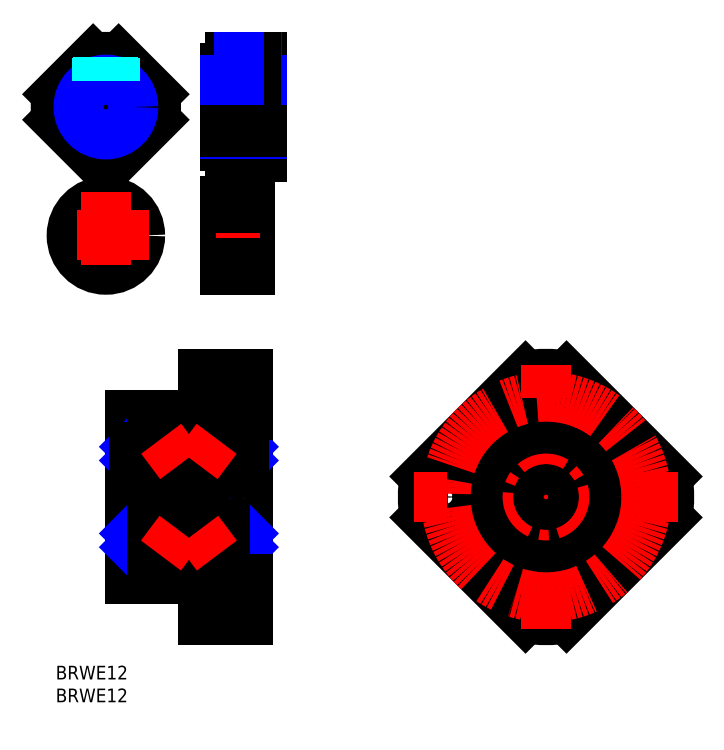
<metadata>
{"format":"dxf","ext":"dxf","renderer":"ezdxf+matplotlib","layout":"modelspace","background":"white","min_lineweight":24,"dpi":150}
</metadata>
<code>
0
SECTION
2
ENTITIES
0
INSERT
8
MSM_CONTINUOUS
2
*U6
10
0
20
0
30
0
0
INSERT
8
MSM_CONTINUOUS
2
*U7
10
0
20
0
30
0
0
LINE
8
MSM_CENTER
10
35.2
20
49.7
30
0
11
44.2
21
49.7
31
0
0
LINE
8
MSM_CONTINUOUS
10
38.7
20
48.65
30
0
11
42.2
21
48.65
31
0
0
LINE
8
MSM_CONTINUOUS
10
38.7
20
50.75
30
0
11
42.2
21
50.75
31
0
0
LINE
8
MSM_CONTINUOUS
10
16.2
20
55
30
0
11
32.2
21
55
31
0
0
LINE
8
MSM_CONTINUOUS
10
32.2
20
64
30
0
11
42.2
21
64
31
0
0
LINE
8
MSM_CONTINUOUS
10
42.2
20
64
30
0
11
42.2
21
10
31
0
0
LINE
8
MSM_CONTINUOUS
10
37.7
20
63
30
0
11
37.7
21
55
31
0
0
LINE
8
MSM_CONTINUOUS
10
38.7
20
50.75
30
0
11
38.7
21
48.65
31
0
0
LINE
8
MSM_CONTINUOUS
10
32.2
20
64
30
0
11
32.2
21
55
31
0
0
LINE
8
MSM_CONTINUOUS
10
16.2
20
55
30
0
11
16.2
21
19
31
0
0
LINE
8
MSM_CONTINUOUS
10
17.2
20
45
30
0
11
20.2
21
45
31
0
0
LINE
8
MSM_CONTINUOUS
10
16.2
20
48
30
0
11
21.2
21
48
31
0
0
LINE
8
MSM_NARROW
10
20.2
20
48
30
0
11
17.2
21
45
31
0
0
LINE
8
MSM_NARROW
10
17.2
20
48
30
0
11
20.2
21
45
31
0
0
LINE
8
MSM_CONTINUOUS
10
37.2
20
52
30
0
11
42.2
21
52
31
0
0
LINE
8
MSM_CONTINUOUS
10
38.2
20
45
30
0
11
41.2
21
45
31
0
0
LINE
8
MSM_CONTINUOUS
10
37.2
20
48
30
0
11
42.2
21
48
31
0
0
LINE
8
MSM_NARROW
10
41.2
20
48
30
0
11
38.2
21
45
31
0
0
LINE
8
MSM_NARROW
10
38.2
20
48
30
0
11
41.2
21
45
31
0
0
LINE
8
MSM_CONTINUOUS
10
103
20
10.38
30
0
11
80.86
21
32.51
31
0
0
LINE
8
MSM_CONTINUOUS
10
134.1
20
41.49
30
0
11
112
21
63.62
31
0
0
LINE
8
MSM_CONTINUOUS
10
112
20
10.38
30
0
11
134.1
21
32.51
31
0
0
LINE
8
MSM_CONTINUOUS
10
80.86
20
41.49
30
0
11
103
21
63.62
31
0
0
ARC
8
MSM_CONTINUOUS
10
107.5
20
37
30
0
40
27
50
350.4
51
9.569
0
ARC
8
MSM_CONTINUOUS
10
107.5
20
37
30
0
40
27
50
80.43
51
99.57
0
ARC
8
MSM_CONTINUOUS
10
107.5
20
37
30
0
40
27
50
170.4
51
189.6
0
ARC
8
MSM_CONTINUOUS
10
107.5
20
37
30
0
40
27
50
260.4
51
279.6
0
CIRCLE
8
MSM_CONTINUOUS
10
107.5
20
49.7
30
0
40
1.05
0
CIRCLE
8
MSM_CONTINUOUS
10
94.78
20
37
30
0
40
1.05
0
CIRCLE
8
MSM_CONTINUOUS
10
107.5
20
24.3
30
0
40
1.05
0
CIRCLE
8
MSM_CONTINUOUS
10
120.2
20
37
30
0
40
1.05
0
CIRCLE
8
MSM_CONTINUOUS
10
107.5
20
59
30
0
40
2.25
0
CIRCLE
8
MSM_CONTINUOUS
10
107.5
20
59
30
0
40
4
0
CIRCLE
8
MSM_CONTINUOUS
10
85.48
20
37
30
0
40
2.25
0
CIRCLE
8
MSM_CONTINUOUS
10
85.48
20
37
30
0
40
4
0
CIRCLE
8
MSM_CONTINUOUS
10
107.5
20
15
30
0
40
2.25
0
CIRCLE
8
MSM_CONTINUOUS
10
107.5
20
15
30
0
40
4
0
CIRCLE
8
MSM_CONTINUOUS
10
129.5
20
37
30
0
40
2.25
0
CIRCLE
8
MSM_CONTINUOUS
10
129.5
20
37
30
0
40
4
0
LINE
8
MSM_CENTER
10
44.2
20
59
30
0
11
30.2
21
59
31
0
0
LINE
8
MSM_CONTINUOUS
10
42.2
20
55
30
0
11
37.7
21
55
31
0
0
LINE
8
MSM_CONTINUOUS
10
42.2
20
63
30
0
11
37.7
21
63
31
0
0
LINE
8
MSM_CONTINUOUS
10
37.7
20
56.75
30
0
11
32.2
21
56.75
31
0
0
LINE
8
MSM_CONTINUOUS
10
37.7
20
61.25
30
0
11
32.2
21
61.25
31
0
0
LINE
8
MSM_CENTER
10
14.2
20
37
30
0
11
44.2
21
37
31
0
0
LINE
8
MSM_CENTER
10
35.2
20
24.3
30
0
11
44.2
21
24.3
31
0
0
LINE
8
MSM_CONTINUOUS
10
38.7
20
25.35
30
0
11
42.2
21
25.35
31
0
0
LINE
8
MSM_CONTINUOUS
10
38.7
20
23.25
30
0
11
42.2
21
23.25
31
0
0
LINE
8
MSM_CONTINUOUS
10
16.2
20
19
30
0
11
32.2
21
19
31
0
0
LINE
8
MSM_CONTINUOUS
10
32.2
20
10
30
0
11
42.2
21
10
31
0
0
LINE
8
MSM_CONTINUOUS
10
37.7
20
11
30
0
11
37.7
21
19
31
0
0
LINE
8
MSM_CONTINUOUS
10
38.7
20
23.25
30
0
11
38.7
21
25.35
31
0
0
LINE
8
MSM_CONTINUOUS
10
32.2
20
10
30
0
11
32.2
21
19
31
0
0
LINE
8
MSM_CONTINUOUS
10
21.2
20
23
30
0
11
37.2
21
23
31
0
0
LINE
8
MSM_CONTINUOUS
10
21.2
20
23
30
0
11
21.2
21
51
31
0
0
LINE
8
MSM_CONTINUOUS
10
17.2
20
29
30
0
11
20.2
21
29
31
0
0
LINE
8
MSM_CONTINUOUS
10
16.2
20
26
30
0
11
21.2
21
26
31
0
0
LINE
8
MSM_CONTINUOUS
10
17.2
20
26
30
0
11
17.2
21
48
31
0
0
LINE
8
MSM_CONTINUOUS
10
20.2
20
26
30
0
11
20.2
21
48
31
0
0
LINE
8
MSM_NARROW
10
20.2
20
26
30
0
11
17.2
21
29
31
0
0
LINE
8
MSM_NARROW
10
17.2
20
26
30
0
11
20.2
21
29
31
0
0
LINE
8
MSM_CONTINUOUS
10
37.2
20
22
30
0
11
42.2
21
22
31
0
0
LINE
8
MSM_CONTINUOUS
10
37.2
20
22
30
0
11
37.2
21
52
31
0
0
LINE
8
MSM_CONTINUOUS
10
38.2
20
29
30
0
11
41.2
21
29
31
0
0
LINE
8
MSM_CONTINUOUS
10
37.2
20
26
30
0
11
42.2
21
26
31
0
0
LINE
8
MSM_CONTINUOUS
10
38.2
20
26
30
0
11
38.2
21
48
31
0
0
LINE
8
MSM_CONTINUOUS
10
41.2
20
26
30
0
11
41.2
21
48
31
0
0
LINE
8
MSM_NARROW
10
41.2
20
26
30
0
11
38.2
21
29
31
0
0
LINE
8
MSM_NARROW
10
38.2
20
26
30
0
11
41.2
21
29
31
0
0
LINE
8
MSM_CENTER
10
44.2
20
15
30
0
11
30.2
21
15
31
0
0
LINE
8
MSM_CONTINUOUS
10
42.2
20
19
30
0
11
37.7
21
19
31
0
0
LINE
8
MSM_CONTINUOUS
10
42.2
20
11
30
0
11
37.7
21
11
31
0
0
LINE
8
MSM_CONTINUOUS
10
37.7
20
17.25
30
0
11
32.2
21
17.25
31
0
0
LINE
8
MSM_CONTINUOUS
10
37.7
20
12.75
30
0
11
32.2
21
12.75
31
0
0
LINE
8
MSM_CONTINUOUS
10
21.2
20
51
30
0
11
21.2
21
23
31
0
0
LINE
8
MSM_CONTINUOUS
10
37.2
20
51
30
0
11
21.2
21
51
31
0
0
CIRCLE
8
MSM_CONTINUOUS
10
33.2
20
27
30
0
40
2.4
0
CIRCLE
8
MSM_CONTINUOUS
10
33.2
20
47
30
0
40
2.4
0
CIRCLE
8
MSM_CONTINUOUS
10
25.2
20
27
30
0
40
2.4
0
CIRCLE
8
MSM_CONTINUOUS
10
25.2
20
47
30
0
40
2.4
0
ARC
8
MSM_CONTINUOUS
10
28.9
20
43.3
30
0
40
0.3
50
270
51
0
0
ARC
8
MSM_CONTINUOUS
10
28.9
20
30.7
30
0
40
0.3
50
0
51
90
0
ARC
8
MSM_CONTINUOUS
10
21.35
20
43.15
30
0
40
0.15
50
180
51
270
0
ARC
8
MSM_CONTINUOUS
10
21.35
20
30.85
30
0
40
0.15
50
90
51
180
0
LINE
8
MSM_CONTINUOUS
10
21.2
20
48.3
30
0
11
23.18
21
48.3
31
0
0
LINE
8
MSM_CONTINUOUS
10
31.18
20
45.7
30
0
11
27.21
21
45.7
31
0
0
LINE
8
MSM_CONTINUOUS
10
26.05
20
49.24
30
0
11
29.2
21
49.55
31
0
0
LINE
8
MSM_CONTINUOUS
10
21.2
20
45.7
30
0
11
23.18
21
45.7
31
0
0
LINE
8
MSM_CONTINUOUS
10
21.2
20
28.3
30
0
11
23.18
21
28.3
31
0
0
LINE
8
MSM_CONTINUOUS
10
21.35
20
43
30
0
11
28.9
21
43
31
0
0
LINE
8
MSM_CONTINUOUS
10
21.35
20
31
30
0
11
28.9
21
31
31
0
0
LINE
8
MSM_CONTINUOUS
10
31.18
20
28.3
30
0
11
27.21
21
28.3
31
0
0
LINE
8
MSM_CONTINUOUS
10
21.2
20
25.7
30
0
11
23.18
21
25.7
31
0
0
LINE
8
MSM_CONTINUOUS
10
26.05
20
24.76
30
0
11
29.2
21
24.45
31
0
0
LINE
8
MSM_CONTINUOUS
10
29.2
20
51
30
0
11
29.2
21
23
31
0
0
ARC
8
MSM_CONTINUOUS
10
29.5
20
30.7
30
0
40
0.3
50
90
51
180
0
ARC
8
MSM_CONTINUOUS
10
29.5
20
43.3
30
0
40
0.3
50
180
51
270
0
ARC
8
MSM_CONTINUOUS
10
37.05
20
30.85
30
0
40
0.15
50
0
51
90
0
ARC
8
MSM_CONTINUOUS
10
37.05
20
43.15
30
0
40
0.15
50
270
51
0
0
LINE
8
MSM_CONTINUOUS
10
37.2
20
25.7
30
0
11
35.21
21
25.7
31
0
0
LINE
8
MSM_CONTINUOUS
10
32.34
20
24.76
30
0
11
29.2
21
24.45
31
0
0
LINE
8
MSM_CONTINUOUS
10
37.2
20
28.3
30
0
11
35.21
21
28.3
31
0
0
LINE
8
MSM_CONTINUOUS
10
37.2
20
45.7
30
0
11
35.21
21
45.7
31
0
0
LINE
8
MSM_CONTINUOUS
10
37.05
20
31
30
0
11
29.5
21
31
31
0
0
LINE
8
MSM_CONTINUOUS
10
37.05
20
43
30
0
11
29.5
21
43
31
0
0
LINE
8
MSM_CONTINUOUS
10
37.2
20
48.3
30
0
11
35.21
21
48.3
31
0
0
LINE
8
MSM_CONTINUOUS
10
32.34
20
49.24
30
0
11
29.2
21
49.55
31
0
0
LINE
8
MSM_CENTER
10
23.13
20
49.76
30
0
11
27.3
21
44.2
31
0
0
LINE
8
MSM_CENTER
10
27.14
20
29.6
30
0
11
23.07
21
24.16
31
0
0
LINE
8
MSM_CENTER
10
35.27
20
49.76
30
0
11
31.09
21
44.2
31
0
0
LINE
8
MSM_CENTER
10
31.25
20
29.6
30
0
11
35.32
21
24.16
31
0
0
LINE
8
MSM_CENTER
10
136.5
20
37
30
0
11
78.48
21
37
31
0
0
LINE
8
MSM_CENTER
10
107.5
20
8
30
0
11
107.5
21
66
31
0
0
CIRCLE
8
MSM_CONTINUOUS
10
107.5
20
37
30
0
40
6
0
CIRCLE
8
MSM_CONTINUOUS
10
107.5
20
37
30
0
40
8
0
CIRCLE
8
MSM_CONTINUOUS
10
107.5
20
37
30
0
40
11
0
CIRCLE
8
MSM_CENTER
10
107.5
20
37
30
0
40
12.7
0
CIRCLE
8
MSM_CONTINUOUS
10
107.5
20
37
30
0
40
15
0
CIRCLE
8
MSM_CENTER
10
107.5
20
37
30
0
40
22
0
LINE
8
MSM_CENTER
10
11
20
109.5
30
0
11
11
21
135.5
31
0
0
LINE
8
MSM_CENTER
10
-2
20
122.5
30
0
11
24
21
122.5
31
0
0
LINE
8
MSM_CONTINUOUS
10
37.2
20
131
30
0
11
37.2
21
114
31
0
0
LINE
8
MSM_CENTER
10
35.2
20
122.5
30
0
11
47.2
21
122.5
31
0
0
CIRCLE
8
MSM_CONTINUOUS
10
11
20
94.32
30
0
40
7.5
0
CIRCLE
8
MSM_CONTINUOUS
10
11
20
94.32
30
0
40
6
0
LINE
8
MSM_CONTINUOUS
10
37.2
20
101.8
30
0
11
37.2
21
86.82
31
0
0
LINE
8
MSM_CENTER
10
11
20
103.8
30
0
11
11
21
84.82
31
0
0
LINE
8
MSM_CENTER
10
20.5
20
94.32
30
0
11
1.5
21
94.32
31
0
0
LINE
8
MSM_CONTINUOUS
10
42.7
20
101.8
30
0
11
42.7
21
86.82
31
0
0
LINE
8
MSM_CENTER
10
44.7
20
94.32
30
0
11
35.2
21
94.32
31
0
0
CIRCLE
8
MSM_CONTINUOUS
10
11
20
122.5
30
0
40
8.5
0
LINE
8
MSM_CONTINUOUS
10
42.7
20
101.8
30
0
11
37.2
21
101.8
31
0
0
LINE
8
MSM_CONTINUOUS
10
42.7
20
88.32
30
0
11
37.2
21
88.32
31
0
0
LINE
8
MSM_CONTINUOUS
10
42.7
20
100.3
30
0
11
37.2
21
100.3
31
0
0
LINE
8
MSM_CONTINUOUS
10
42.7
20
86.82
30
0
11
37.2
21
86.82
31
0
0
LINE
8
MSM_CONTINUOUS
10
0.3614
20
125.3
30
0
11
8.204
21
133.1
31
0
0
LINE
8
MSM_CONTINUOUS
10
21.64
20
125.3
30
0
11
13.8
21
133.1
31
0
0
LINE
8
MSM_CONTINUOUS
10
13.8
20
111.8
30
0
11
21.64
21
119.7
31
0
0
LINE
8
MSM_CONTINUOUS
10
8.204
20
111.8
30
0
11
0.3614
21
119.7
31
0
0
ARC
8
MSM_CONTINUOUS
10
11
20
122.5
30
0
40
11
50
255.3
51
284.7
0
ARC
8
MSM_CONTINUOUS
10
11
20
122.5
30
0
40
11
50
165.3
51
194.7
0
ARC
8
MSM_CONTINUOUS
10
11
20
122.5
30
0
40
11
50
75.27
51
104.7
0
ARC
8
MSM_CONTINUOUS
10
11
20
122.5
30
0
40
11
50
345.3
51
14.73
0
CIRCLE
8
MSM_CONTINUOUS
10
11
20
122.5
30
0
40
5.458
0
CIRCLE
8
MSM_NARROW
10
11
20
122.5
30
0
40
6
0
LINE
8
MSM_DASHED
10
9
20
128.1
30
0
11
9
21
133.3
31
0
0
LINE
8
MSM_DASHED
10
12.62
20
128.3
30
0
11
12.62
21
133.4
31
0
0
LINE
8
MSM_CONTINUOUS
10
45.2
20
133.5
30
0
11
45.2
21
111.5
31
0
0
LINE
8
MSM_DASHED
10
9.379
20
128.3
30
0
11
9.379
21
133.4
31
0
0
LINE
8
MSM_DASHED
10
13
20
128.1
30
0
11
13
21
133.3
31
0
0
LINE
8
MSM_CONTINUOUS
10
45.2
20
133.5
30
0
11
38.2
21
133.5
31
0
0
LINE
8
MSM_CONTINUOUS
10
38.2
20
131
30
0
11
37.2
21
131
31
0
0
LINE
8
MSM_CONTINUOUS
10
38.2
20
133.5
30
0
11
38.2
21
131
31
0
0
LINE
8
MSM_CONTINUOUS
10
38.2
20
114
30
0
11
37.2
21
114
31
0
0
LINE
8
MSM_CONTINUOUS
10
45.2
20
127.9
30
0
11
37.2
21
127.9
31
0
0
LINE
8
MSM_NARROW
10
45.2
20
128.5
30
0
11
37.2
21
128.5
31
0
0
LINE
8
MSM_CONTINUOUS
10
45.2
20
111.5
30
0
11
38.2
21
111.5
31
0
0
LINE
8
MSM_CONTINUOUS
10
38.2
20
111.5
30
0
11
38.2
21
114
31
0
0
LINE
8
MSM_NARROW
10
45.2
20
116.5
30
0
11
37.2
21
116.5
31
0
0
LINE
8
MSM_CONTINUOUS
10
45.2
20
117
30
0
11
37.2
21
117
31
0
0
LINE
8
MSM_CENTER
10
42.2
20
135.5
30
0
11
42.2
21
126.5
31
0
0
LINE
8
MSM_CONTINUOUS
10
40.57
20
128.5
30
0
11
40.57
21
133.5
31
0
0
LINE
8
MSM_NARROW
10
44.2
20
128.5
30
0
11
44.2
21
133.5
31
0
0
LINE
8
MSM_CONTINUOUS
10
43.82
20
128.5
30
0
11
43.82
21
133.5
31
0
0
LINE
8
MSM_NARROW
10
40.2
20
128.5
30
0
11
40.2
21
133.5
31
0
0
ENDSEC
0
EOF

</code>
